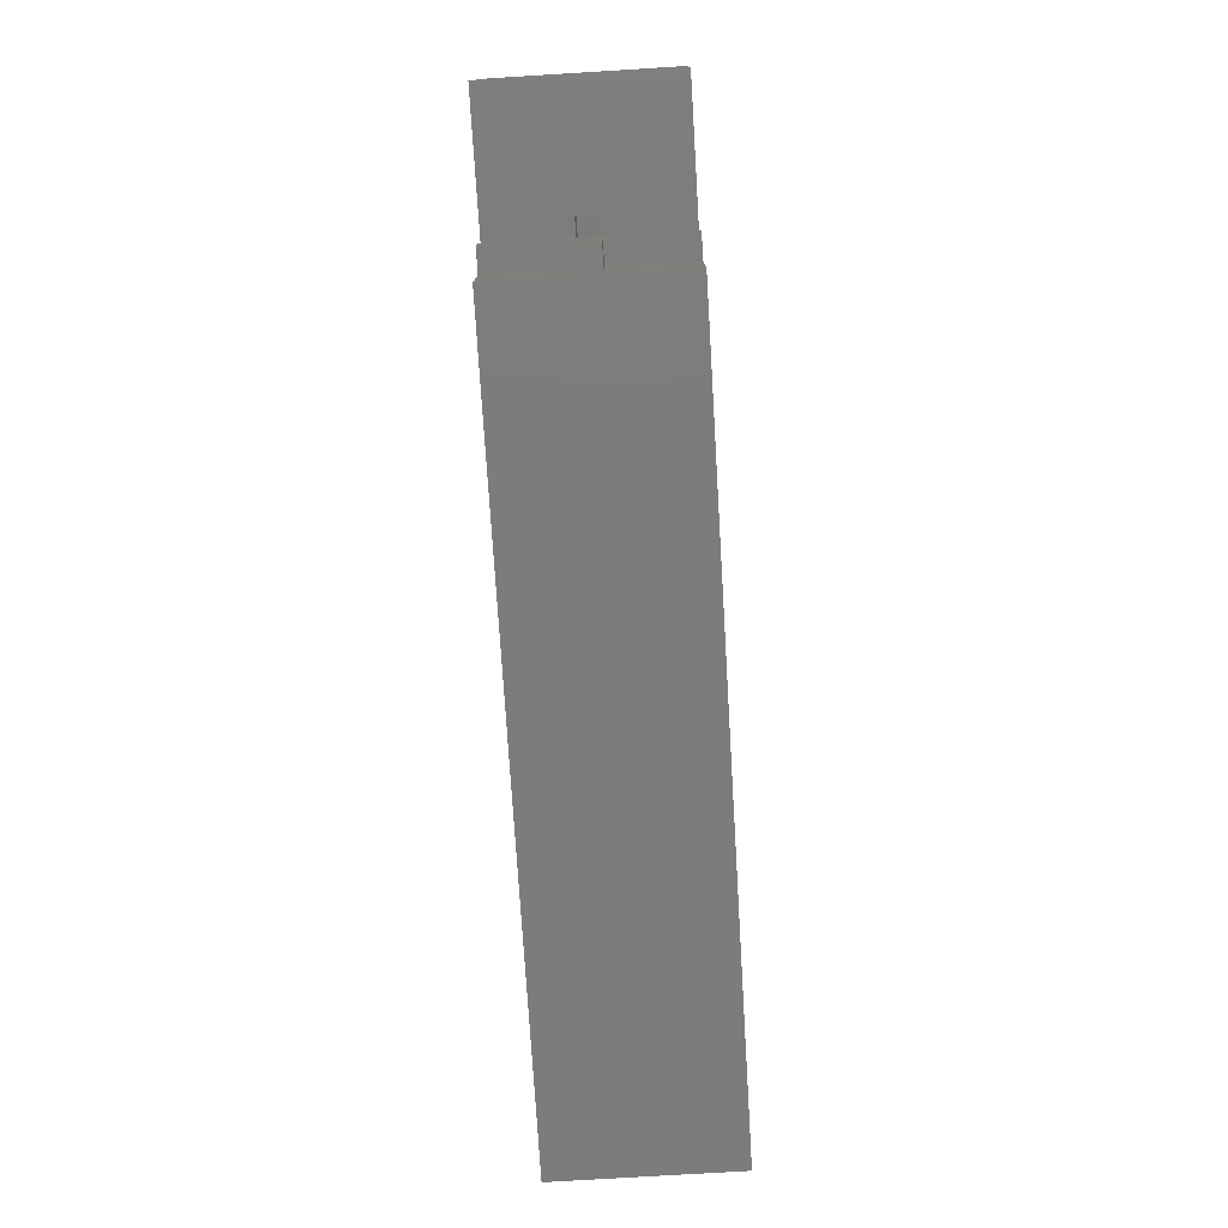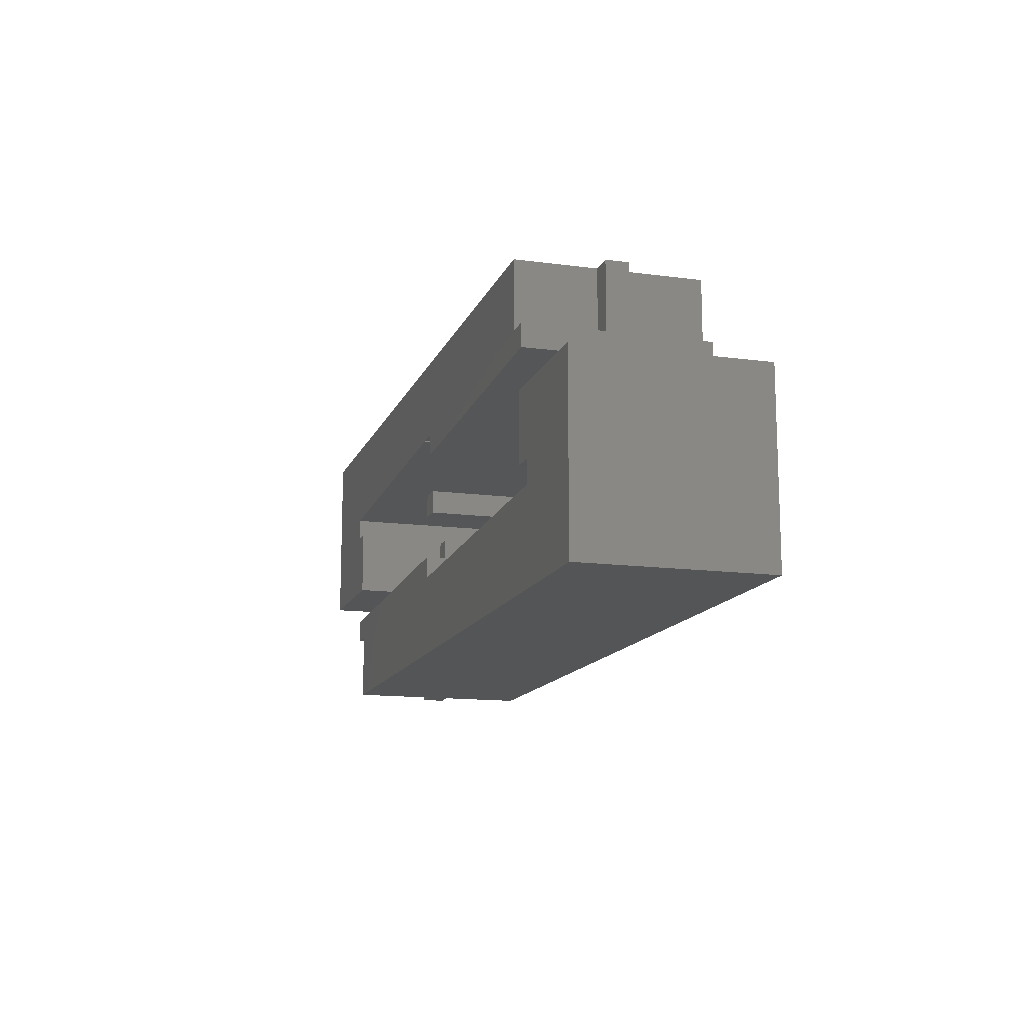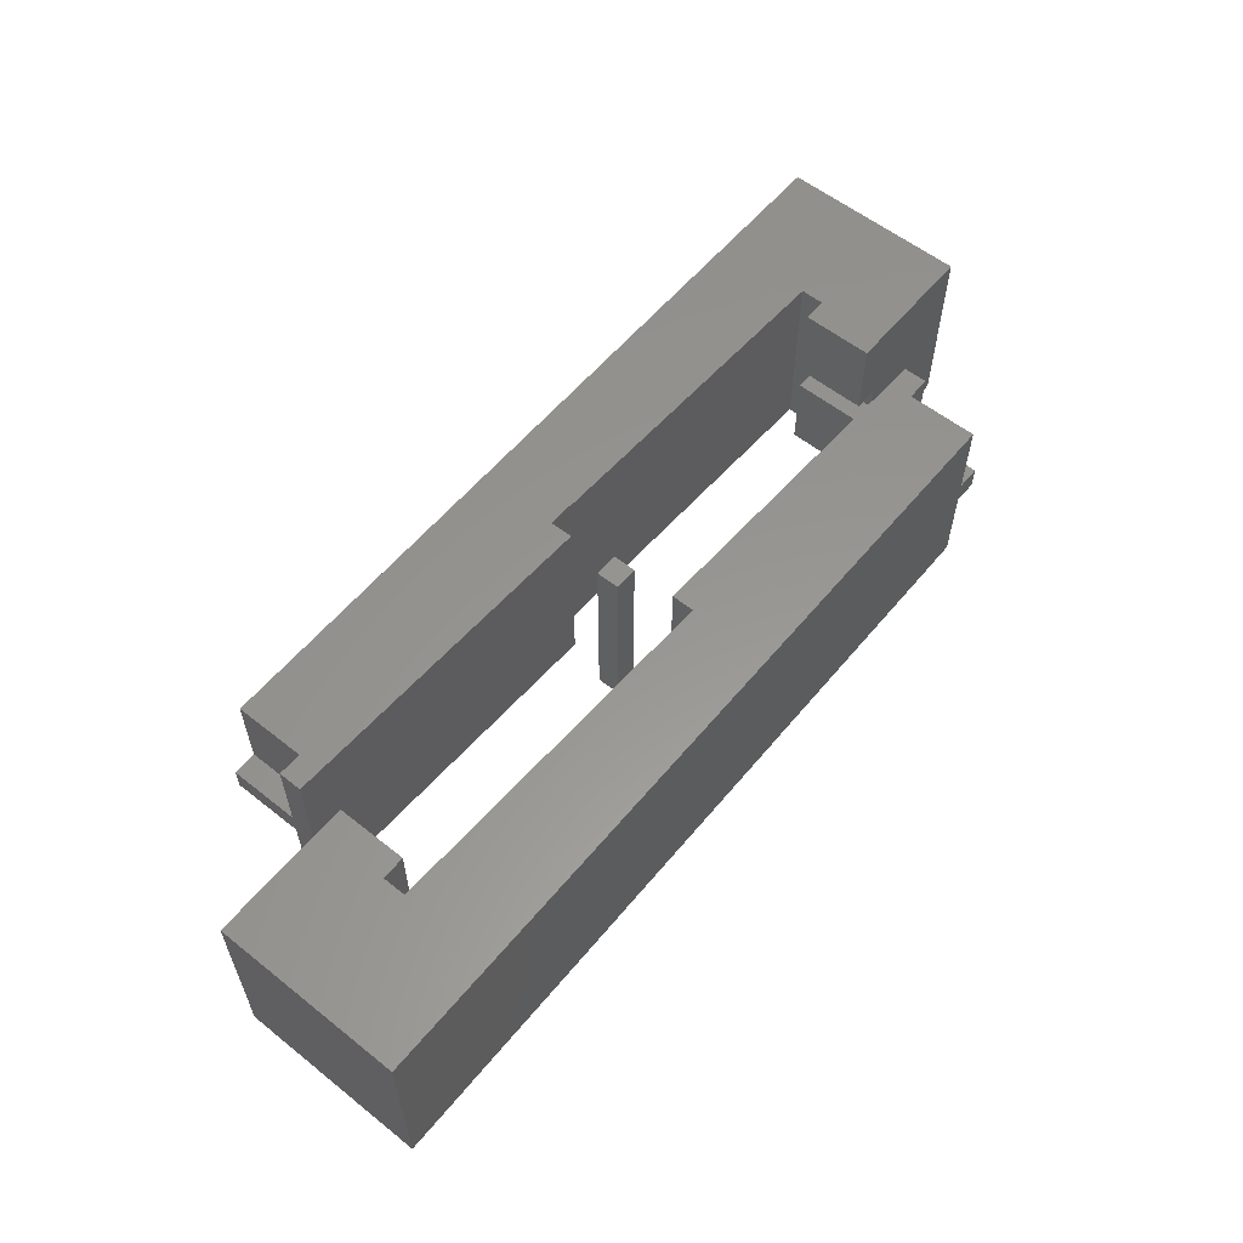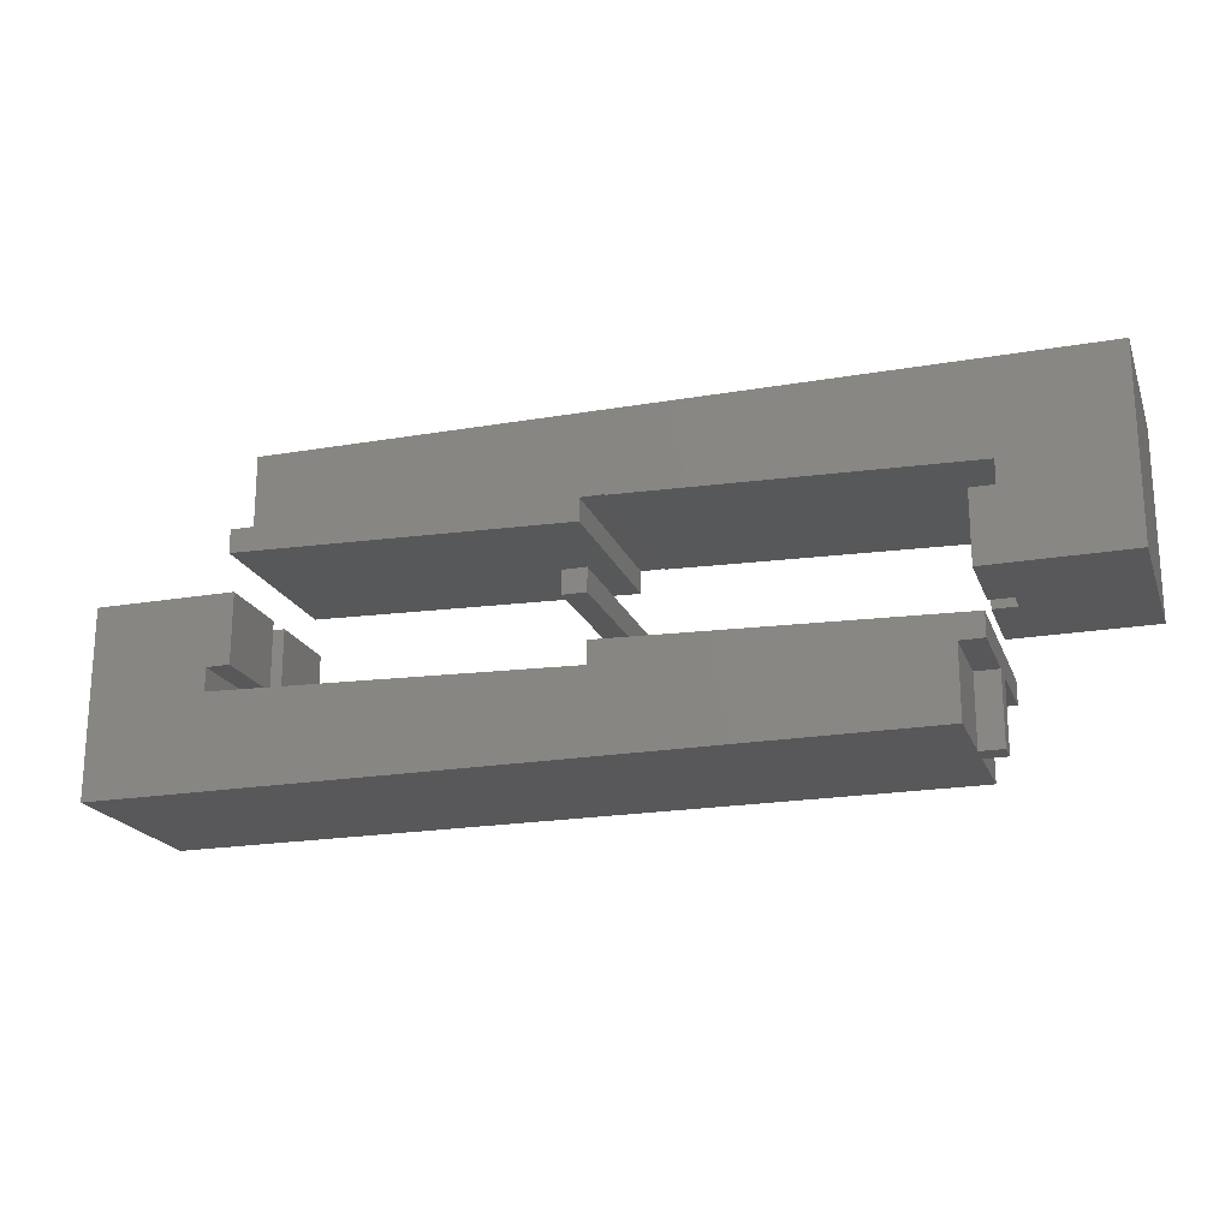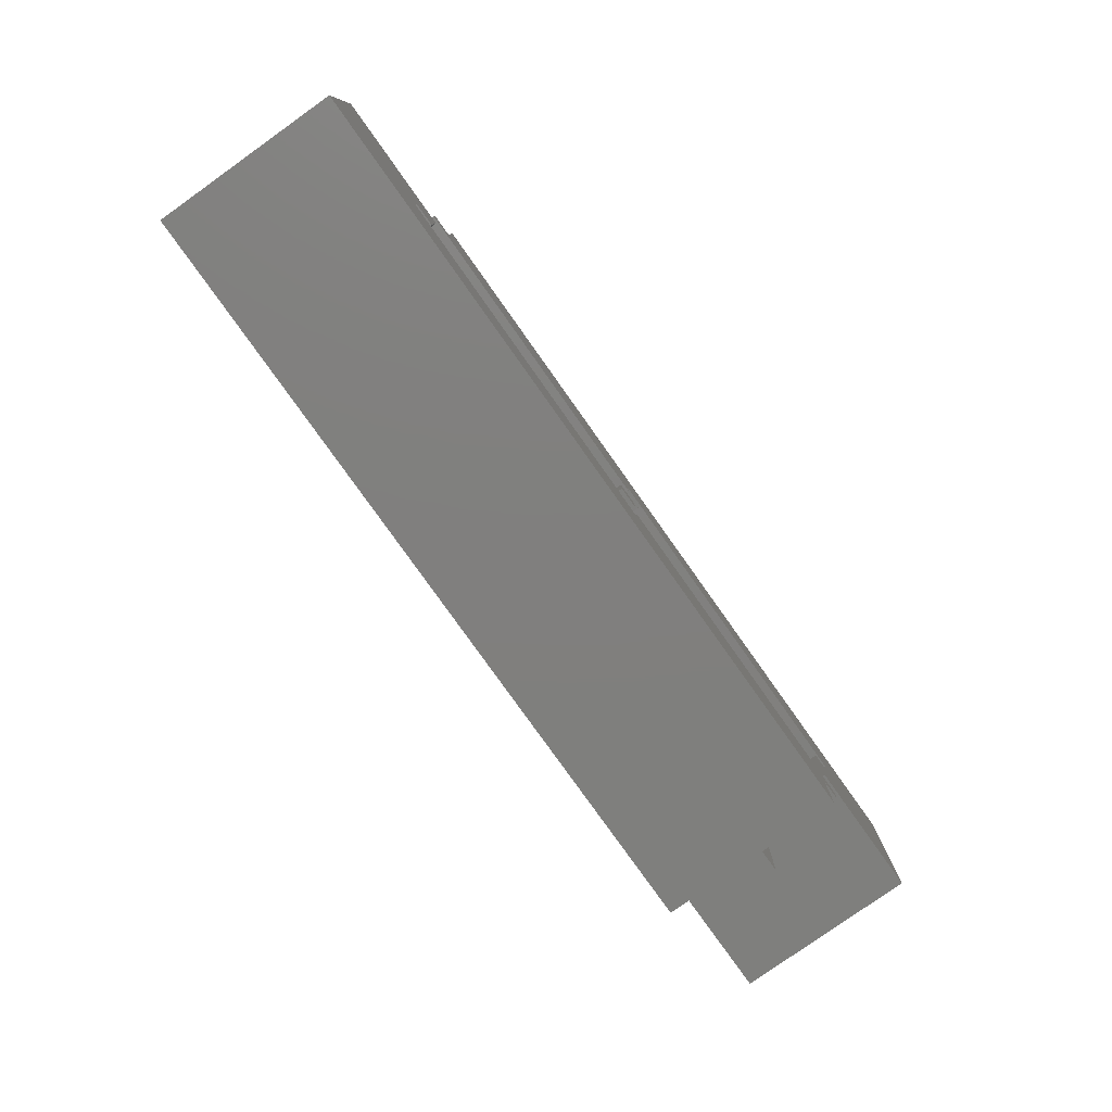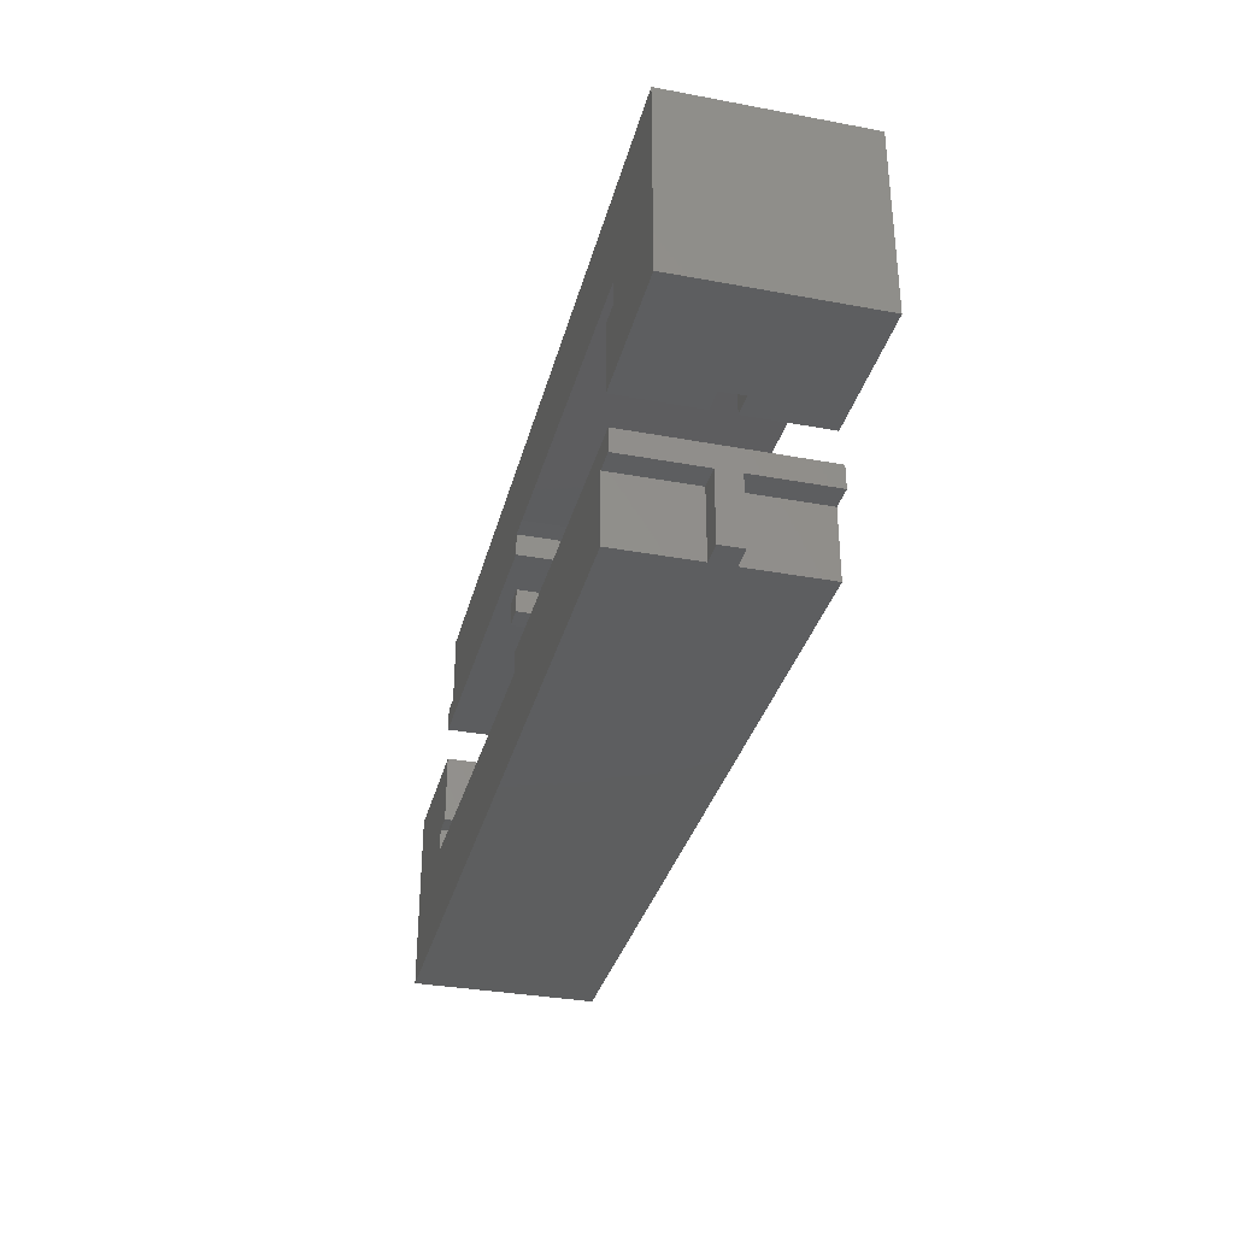
<metadata>
{"format":"stl","ext":"stl","renderer":"f3d","projection":"perspective","resolution":1024,"background":"white","views":[{"elev":-75.7,"azim":93.5,"up":"+Y"},{"elev":-13.8,"azim":-106.6,"up":"+Y"},{"elev":58.1,"azim":-50.7,"up":"+Z"},{"elev":-20.2,"azim":17.5,"up":"+Y"},{"elev":-79.4,"azim":-54.6,"up":"+Y"},{"elev":-33.7,"azim":75.8,"up":"+Y"}]}
</metadata>
<code>
# stl→obj: 92 verts, 172 faces
v 0 0 0
v 0 120 120
v 0 120 0
v 0 0 120
v 90 120 120
v 75 75 120
v 90 75 120
v 75 60 120
v 525 60 120
v 510 45 120
v 525 45 120
v 307.5 67.02 120
v 307.5 52.5 120
v 510 0 120
v 90 120 52.5
v 90 120 0
v 75 120 52.5
v 75 120 67.5
v 90 120 67.5
v 510 0 0
v 307.5 52.5 0
v 510 45 0
v 75 60 0
v 525 60 0
v 525 45 0
v 307.5 67.02 0
v 75 75 0
v 90 75 0
v 510 0 67.5
v 510 0 52.5
v 525 0 67.5
v 525 0 52.5
v 90 75 67.5
v 90 75 52.5
v 75 75 67.5
v 75 75 52.5
v 525 45 52.5
v 525 45 67.5
v 510 45 52.5
v 510 45 67.5
v 610 205 120
v 535 145 120
v 610 85 120
v 317.5 152.5 120
v 100 205 120
v 302.5 152.5 120
v 100 160 120
v 302.5 138 120
v 85 145 120
v 85 160 120
v 535 130 120
v 520 85 120
v 520 130 120
v 317.5 152 120
v 100 205 67.5
v 100 205 52.5
v 85 205 67.5
v 610 205 0
v 100 205 0
v 85 205 52.5
v 302.5 138 0
v 100 160 0
v 302.5 152.5 0
v 85 145 0
v 85 160 0
v 535 145 0
v 610 85 0
v 535 130 0
v 520 85 0
v 520 130 0
v 317.5 152.5 0
v 317.5 152 0
v 520 85 52.5
v 535 85 52.5
v 535 85 67.5
v 520 85 67.5
v 100 160 67.5
v 100 160 52.5
v 85 160 52.5
v 85 160 67.5
v 535 130 67.5
v 535 130 52.5
v 520 130 52.5
v 520 130 67.5
v 292.5 95 0
v 307.5 110 0
v 307.5 95 0
v 292.5 110 0
v 292.5 110 120
v 292.5 95 120
v 307.5 95 120
v 307.5 110 120
f 1 2 3
f 2 1 4
f 5 6 7
f 6 2 8
f 2 6 5
f 9 10 11
f 12 10 9
f 13 10 12
f 10 13 14
f 4 13 8
f 13 4 14
f 4 8 2
f 15 16 17
f 18 5 19
f 5 18 2
f 17 2 18
f 3 17 16
f 17 3 2
f 20 21 22
f 1 21 20
f 3 23 1
f 21 1 23
f 22 24 25
f 26 22 21
f 22 26 24
f 27 16 28
f 23 3 27
f 27 3 16
f 4 29 14
f 29 30 31
f 4 30 29
f 1 30 4
f 30 1 20
f 31 30 32
f 7 19 5
f 19 7 33
f 34 16 15
f 16 34 28
f 21 12 26
f 12 21 13
f 21 8 13
f 8 21 23
f 8 35 6
f 35 8 36
f 23 36 8
f 36 23 27
f 35 17 18
f 17 35 36
f 27 34 36
f 34 27 28
f 35 7 6
f 7 35 33
f 35 19 33
f 19 35 18
f 17 34 15
f 34 17 36
f 31 37 38
f 37 31 32
f 38 9 11
f 9 38 24
f 37 24 38
f 24 37 25
f 24 12 9
f 12 24 26
f 30 22 39
f 22 30 20
f 30 37 32
f 37 30 39
f 22 37 39
f 37 22 25
f 14 40 10
f 40 14 29
f 40 11 10
f 11 40 38
f 40 31 38
f 31 40 29
f 41 42 43
f 41 44 42
f 45 44 41
f 44 45 46
f 47 46 45
f 46 47 48
f 49 47 50
f 47 49 48
f 51 43 42
f 52 51 53
f 51 52 43
f 42 44 54
f 41 55 45
f 55 56 57
f 41 56 55
f 58 56 41
f 56 58 59
f 57 56 60
f 61 62 63
f 64 62 61
f 62 64 65
f 66 67 68
f 69 68 67
f 68 69 70
f 67 66 58
f 71 66 72
f 66 71 58
f 59 71 63
f 59 63 62
f 71 59 58
f 73 69 74
f 75 52 76
f 52 75 43
f 74 43 75
f 67 74 69
f 74 67 43
f 77 45 55
f 45 77 47
f 62 56 59
f 56 62 78
f 72 44 71
f 44 72 54
f 64 48 49
f 48 64 61
f 64 79 65
f 79 64 80
f 49 80 64
f 80 49 50
f 79 57 60
f 57 79 80
f 62 79 78
f 79 62 65
f 77 50 47
f 50 77 80
f 57 77 55
f 77 57 80
f 79 56 78
f 56 79 60
f 74 81 82
f 81 74 75
f 82 66 68
f 66 82 42
f 81 42 82
f 42 81 51
f 72 42 54
f 42 72 66
f 69 83 70
f 83 69 73
f 83 74 82
f 74 83 73
f 68 83 82
f 83 68 70
f 76 53 84
f 53 76 52
f 81 53 51
f 53 81 84
f 76 81 75
f 81 76 84
f 43 58 41
f 58 43 67
f 48 63 46
f 63 48 61
f 63 44 46
f 44 63 71
f 85 86 87
f 86 85 88
f 85 89 88
f 89 85 90
f 89 91 92
f 91 89 90
f 85 91 90
f 91 85 87
f 86 89 92
f 89 86 88
f 91 86 92
f 86 91 87

</code>
